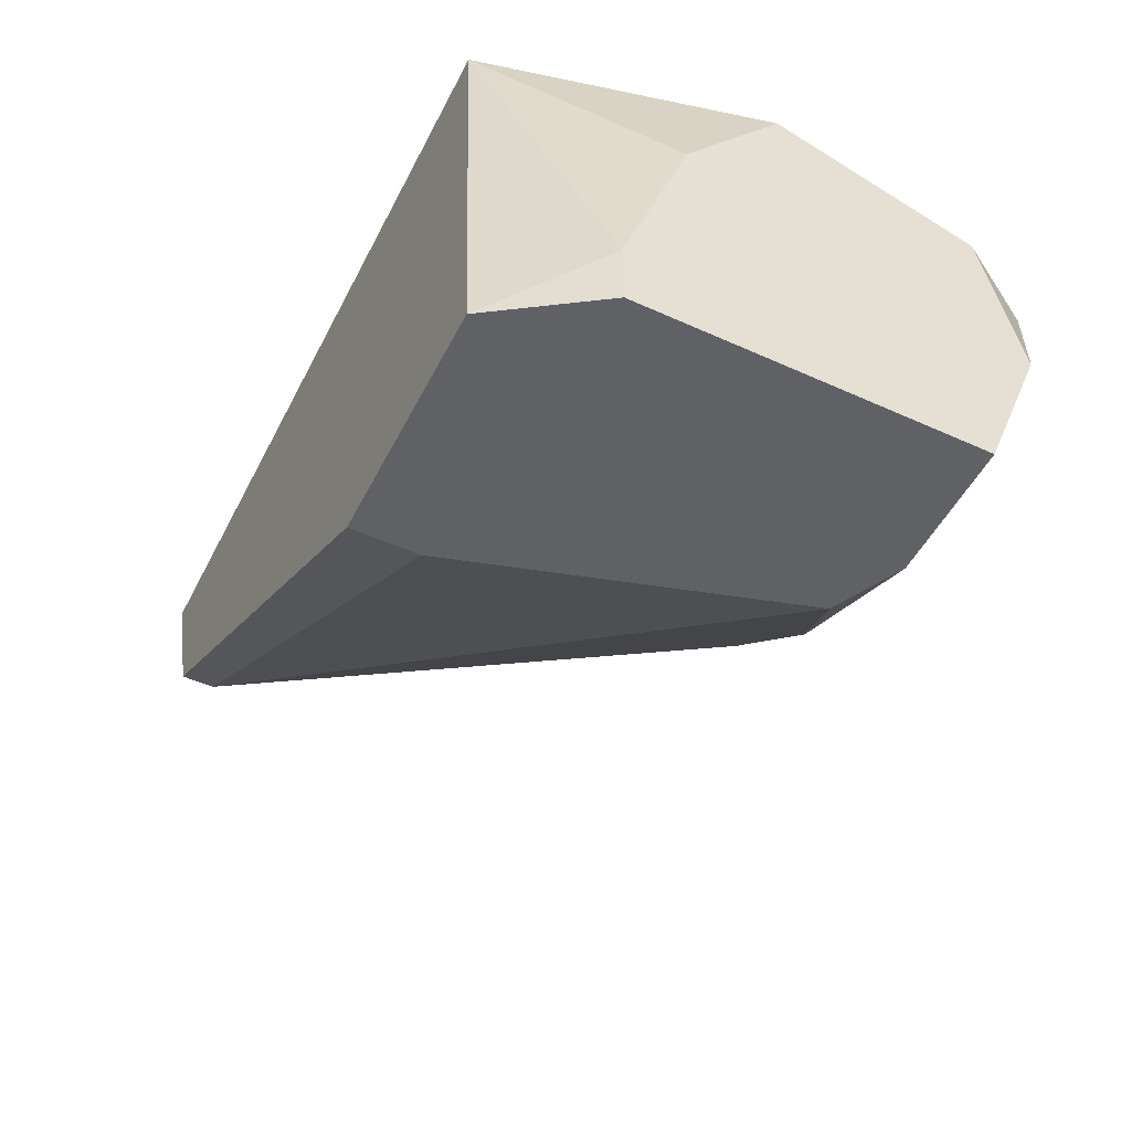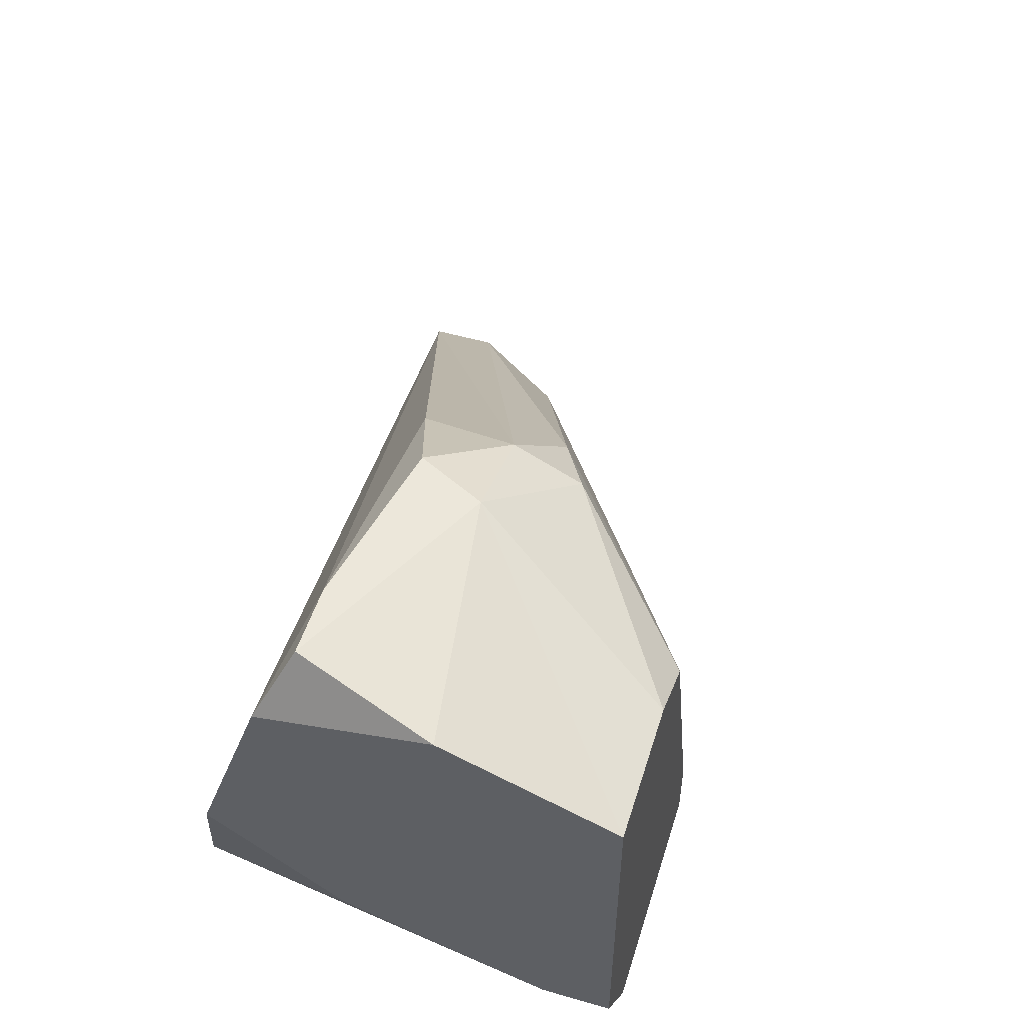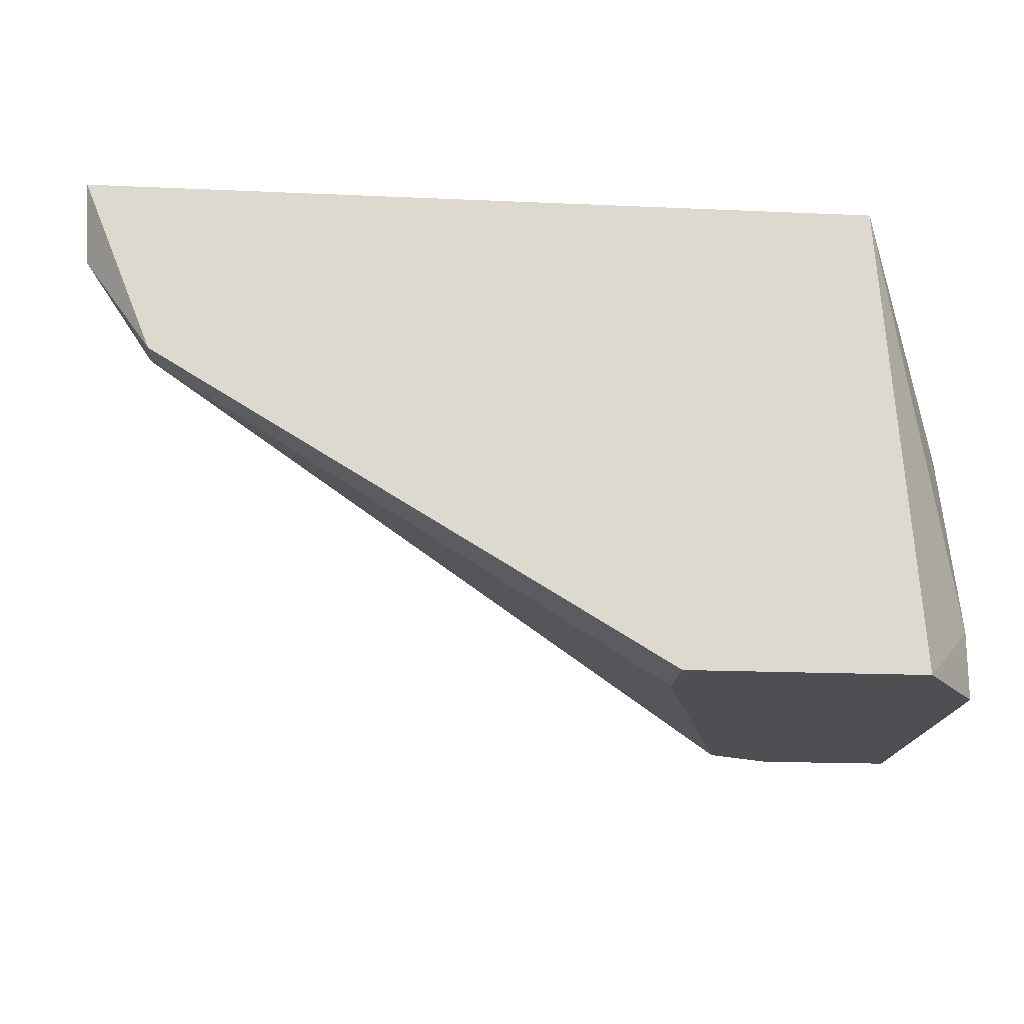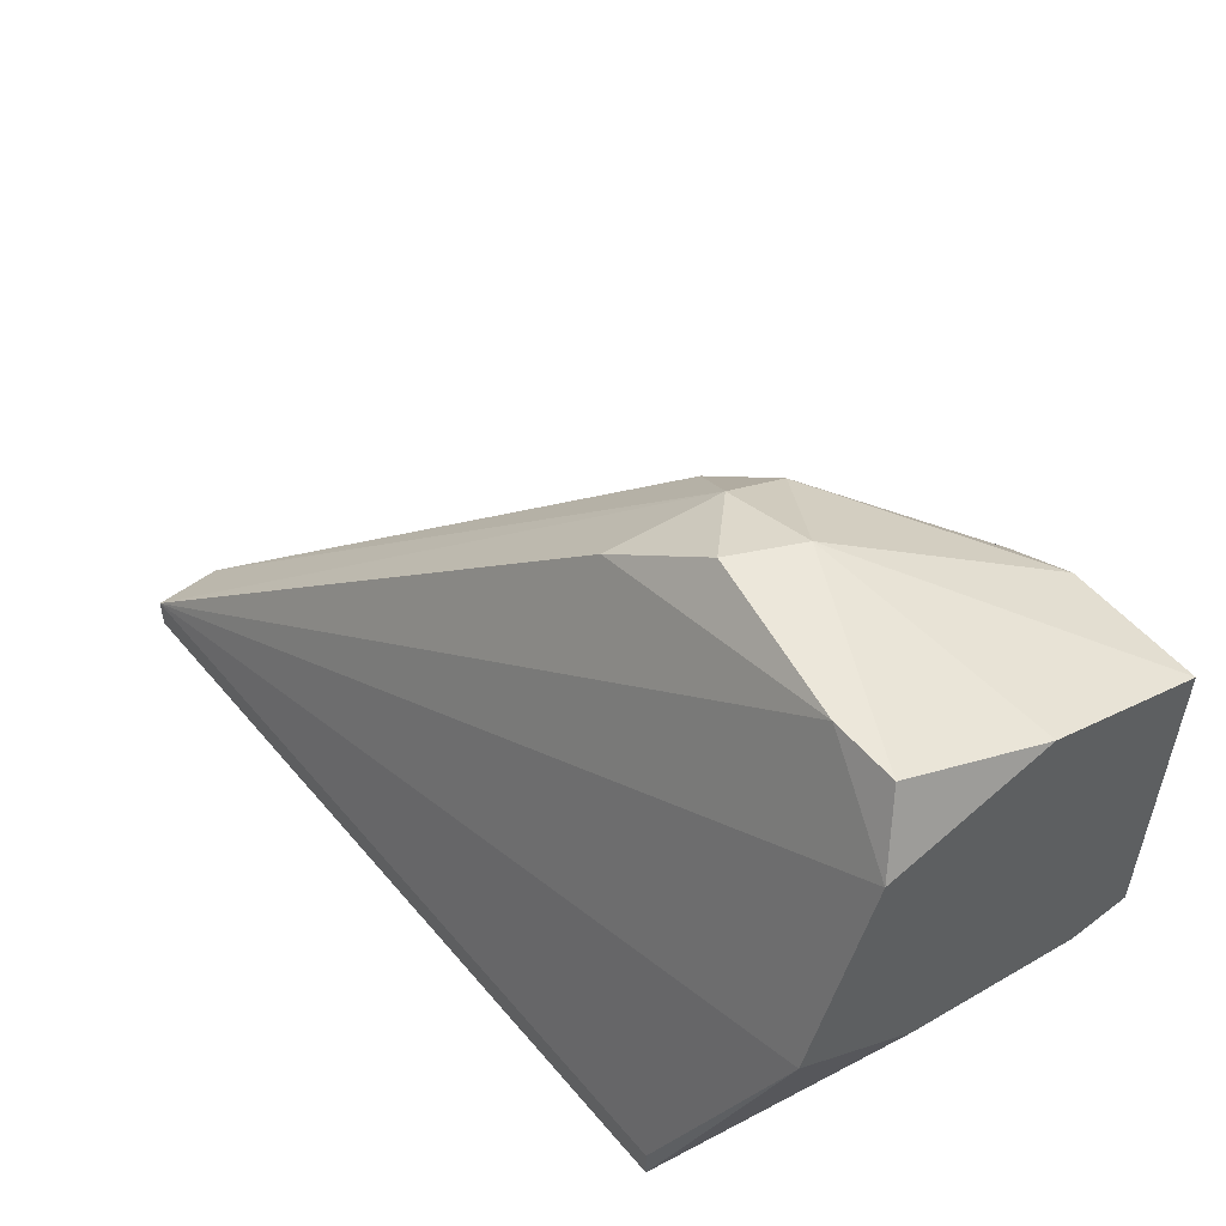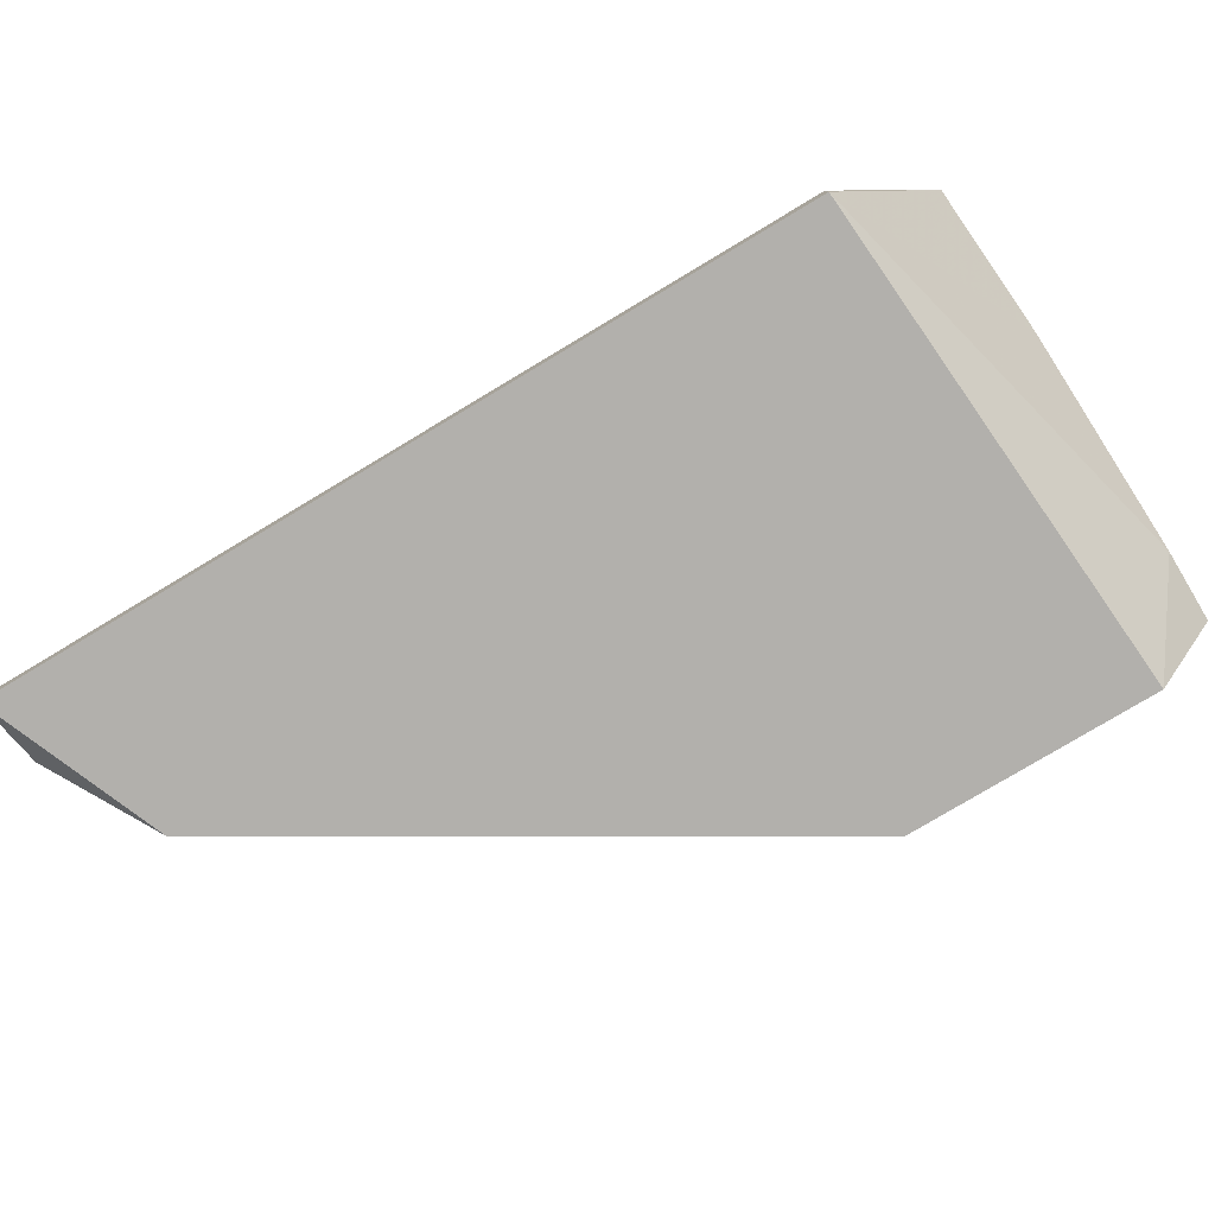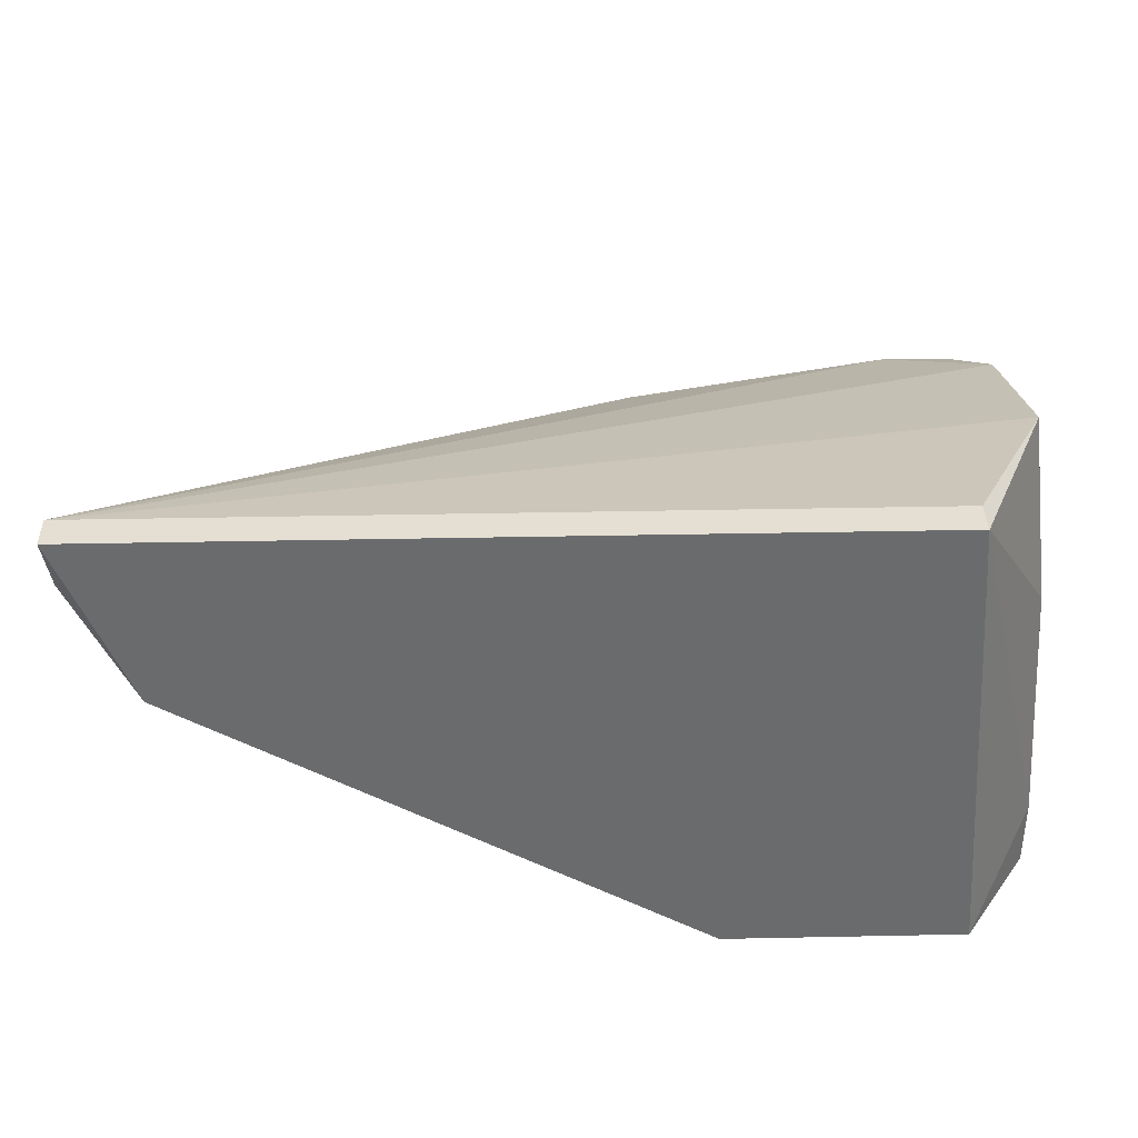
<metadata>
{"format":"obj","ext":"obj","renderer":"f3d","projection":"perspective","resolution":1024,"background":"white","views":[{"elev":-49.8,"azim":63.5,"up":"+Z"},{"elev":51.5,"azim":107.3,"up":"+Y"},{"elev":-17.8,"azim":-5.0,"up":"+Z"},{"elev":52.7,"azim":51.0,"up":"+Y"},{"elev":-78.7,"azim":30.9,"up":"+Y"},{"elev":36.9,"azim":-1.5,"up":"+Z"}]}
</metadata>
<code>
v -0.004508 0.04326 0.0219
v 0.006298 0.02571 0.02865
v 0.006298 0.04596 0.0219
v 0.006298 0.02436 0.02865
v 0.000899 0.04596 0.01785
v 0.002246 0.04056 0.009747
v -0.003153 0.04461 0.01785
v -0.003153 0.04326 0.01515
v -0.000452 0.04596 0.02055
v 0.007653 0.02436 0.009747
v -0.02476 0.02571 0.02595
v -0.02476 0.02571 0.02865
v -0.02476 0.02436 0.02865
v -0.001806 0.02706 0.009747
v -0.001806 0.02436 0.009747
v 0.01035 0.02841 0.01245
v 0.01035 0.02841 0.009747
v 0.01035 0.03111 0.02055
v 0.01035 0.03516 0.02595
v 0.01035 0.04461 0.0165
v 0.01035 0.04326 0.02325
v 0.01035 0.04191 0.009747
v -0.005858 0.04191 0.0165
v 0.009003 0.04596 0.0219
v -0.02206 0.02571 0.0219
v -0.02206 0.02436 0.0219
v 0.004951 0.04191 0.009747
f 19 4 18
f 4 13 10
f 10 14 22
f 10 13 26
f 4 10 16
f 22 21 16
f 22 14 6
f 13 4 12
f 16 21 19
f 21 12 19
f 14 10 15
f 26 14 15
f 10 26 15
f 14 26 25
f 6 14 25
f 8 6 23
f 6 25 23
f 9 24 5
f 26 13 11
f 13 12 11
f 25 26 11
f 23 25 11
f 12 4 2
f 4 19 2
f 19 12 2
f 10 22 17
f 16 10 17
f 22 16 17
f 24 21 20
f 21 22 20
f 5 24 20
f 22 5 20
f 6 8 27
f 22 6 27
f 5 22 27
f 8 5 27
f 8 23 7
f 9 5 7
f 5 8 7
f 1 9 7
f 12 1 7
f 23 11 7
f 11 12 7
f 21 24 3
f 24 9 3
f 12 21 3
f 9 1 3
f 1 12 3
f 4 16 18
f 16 19 18

</code>
